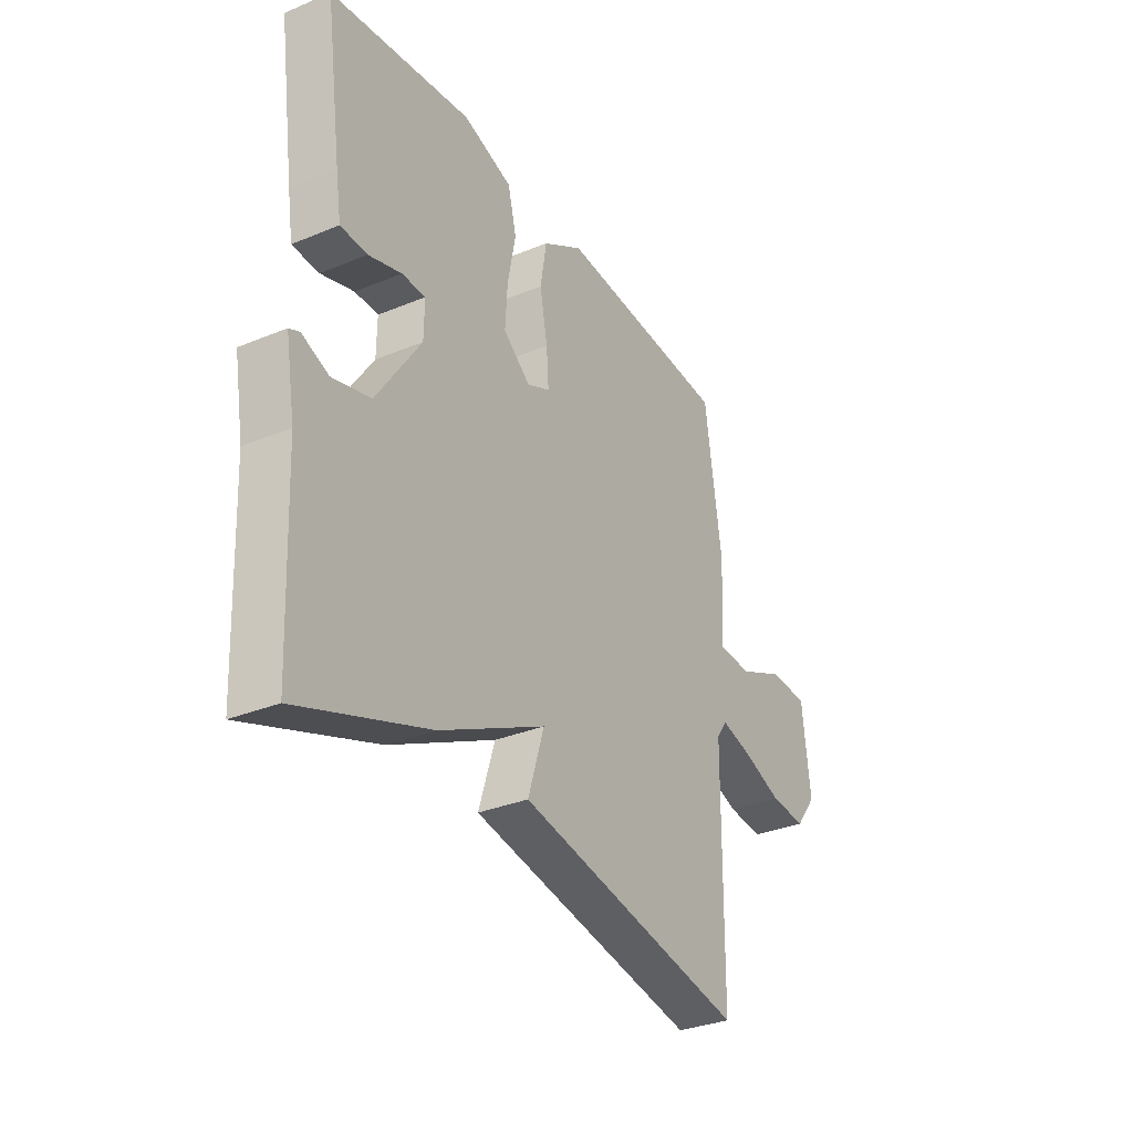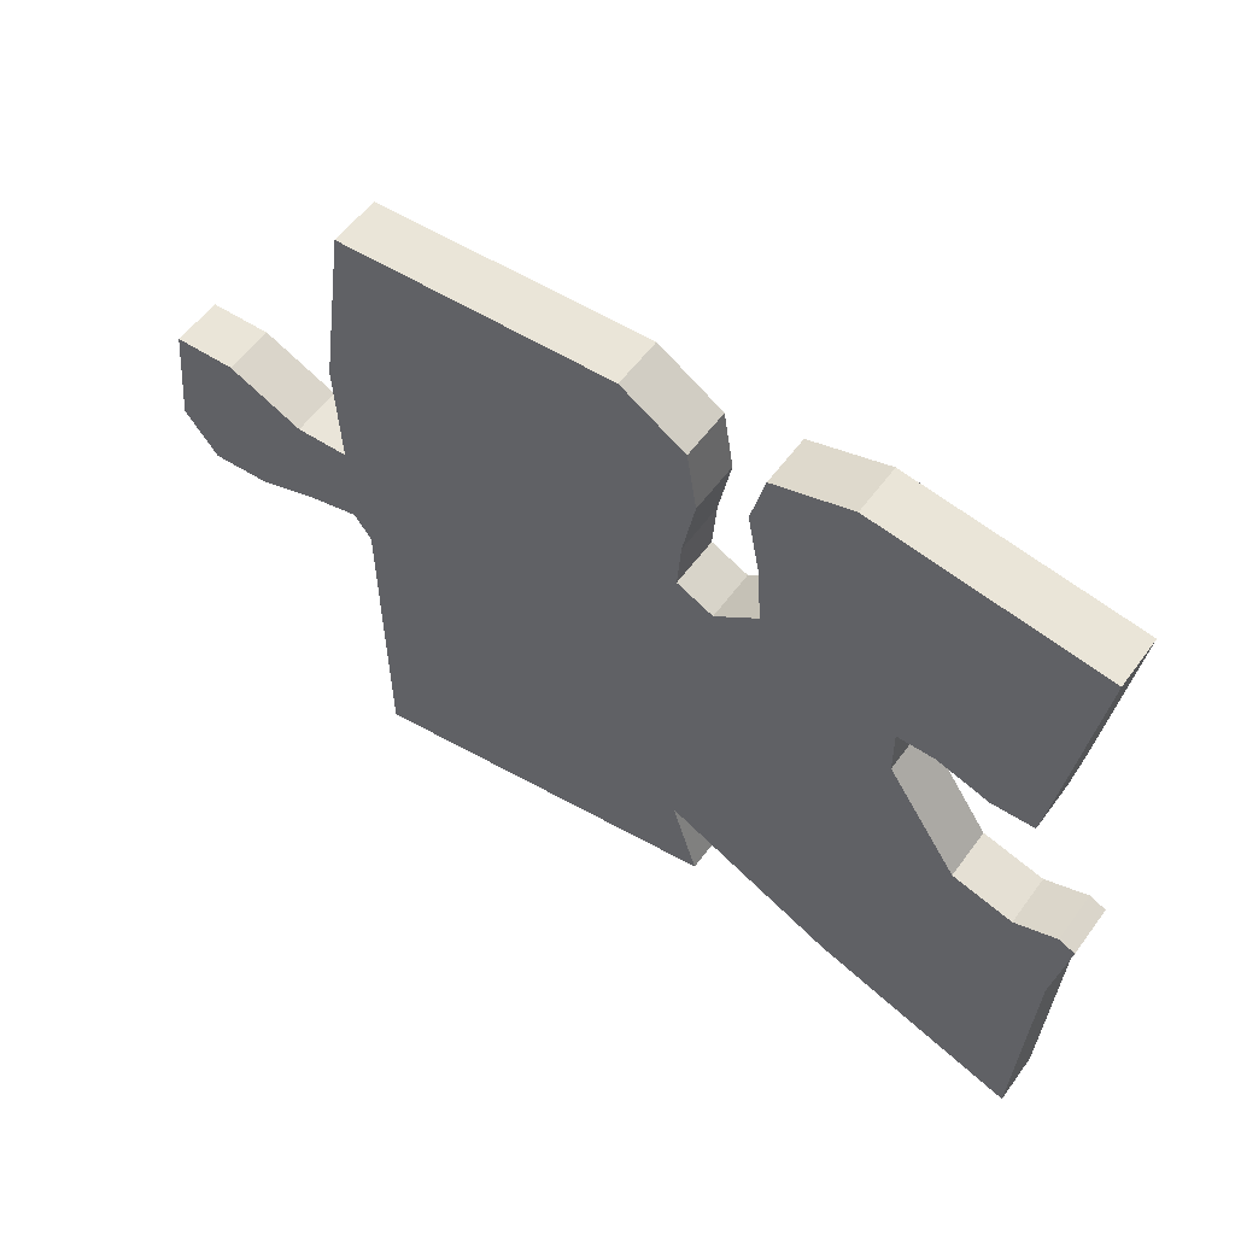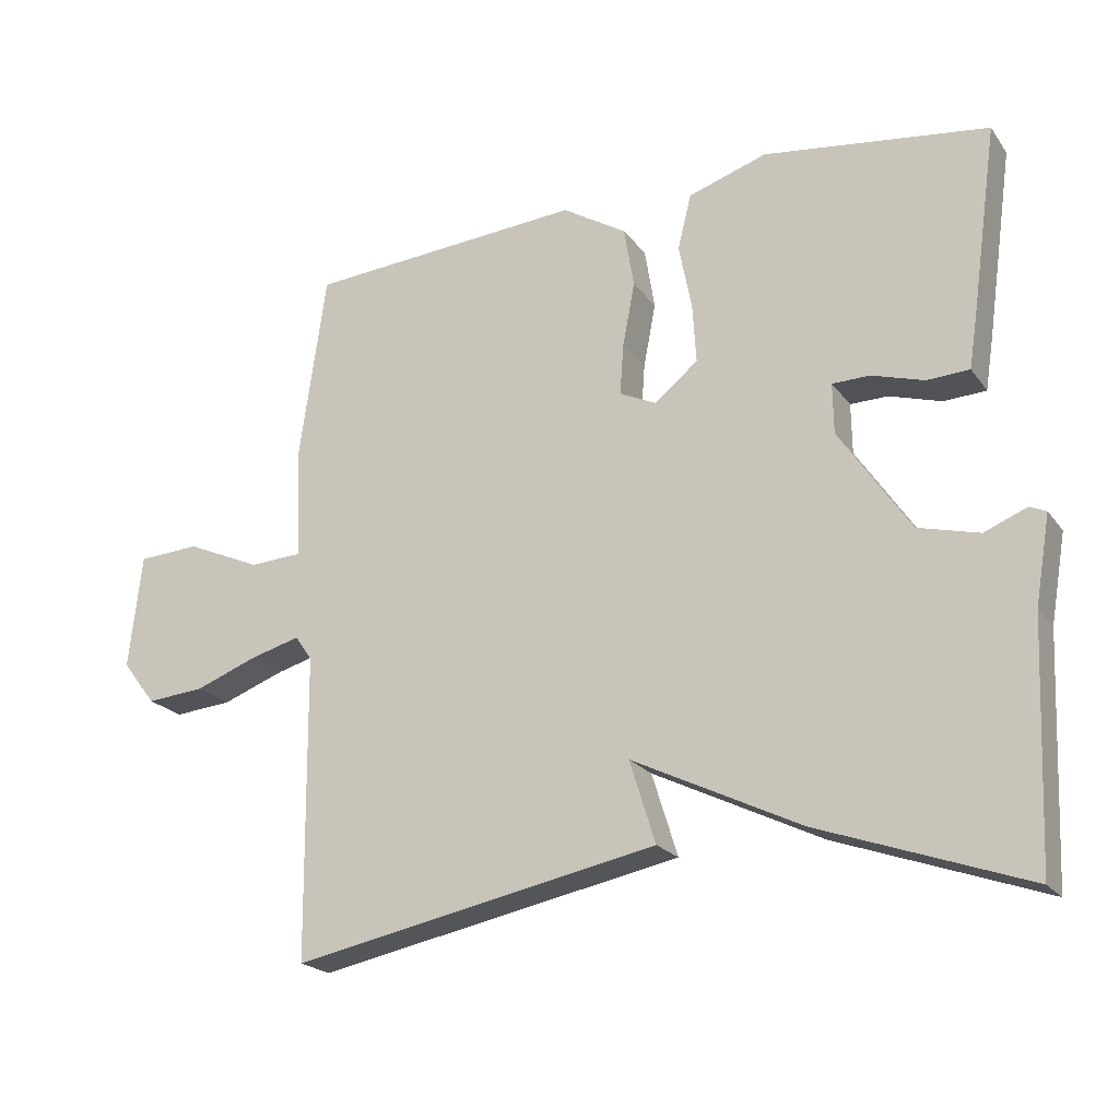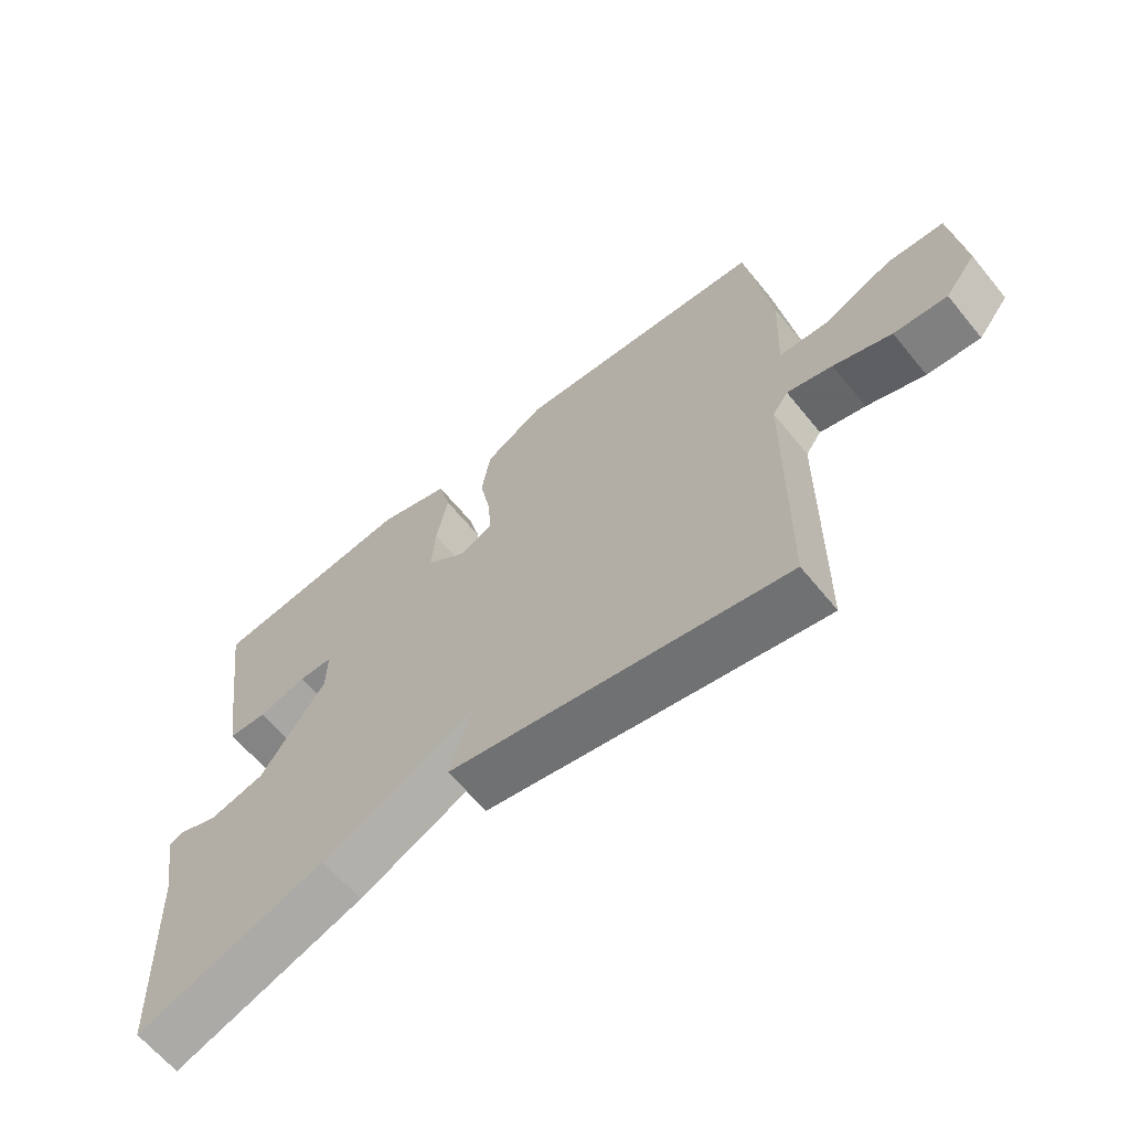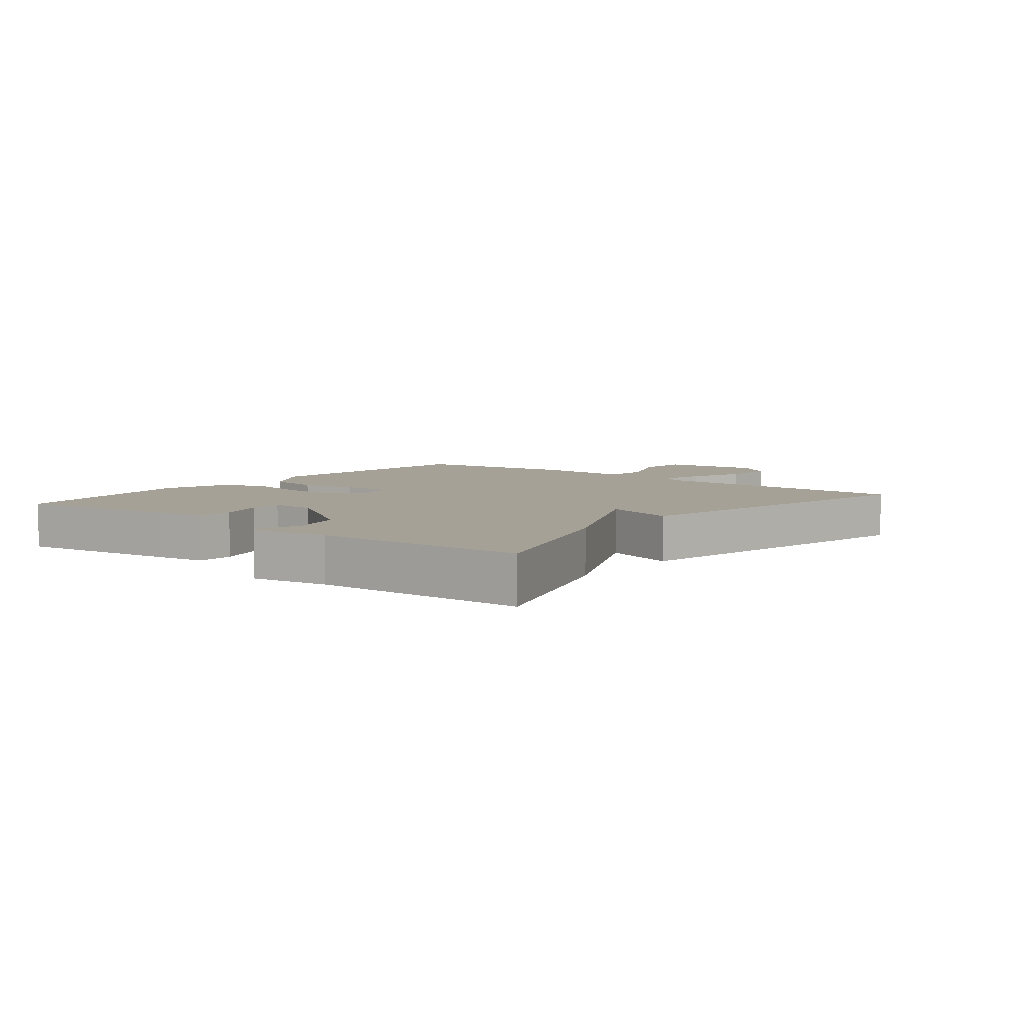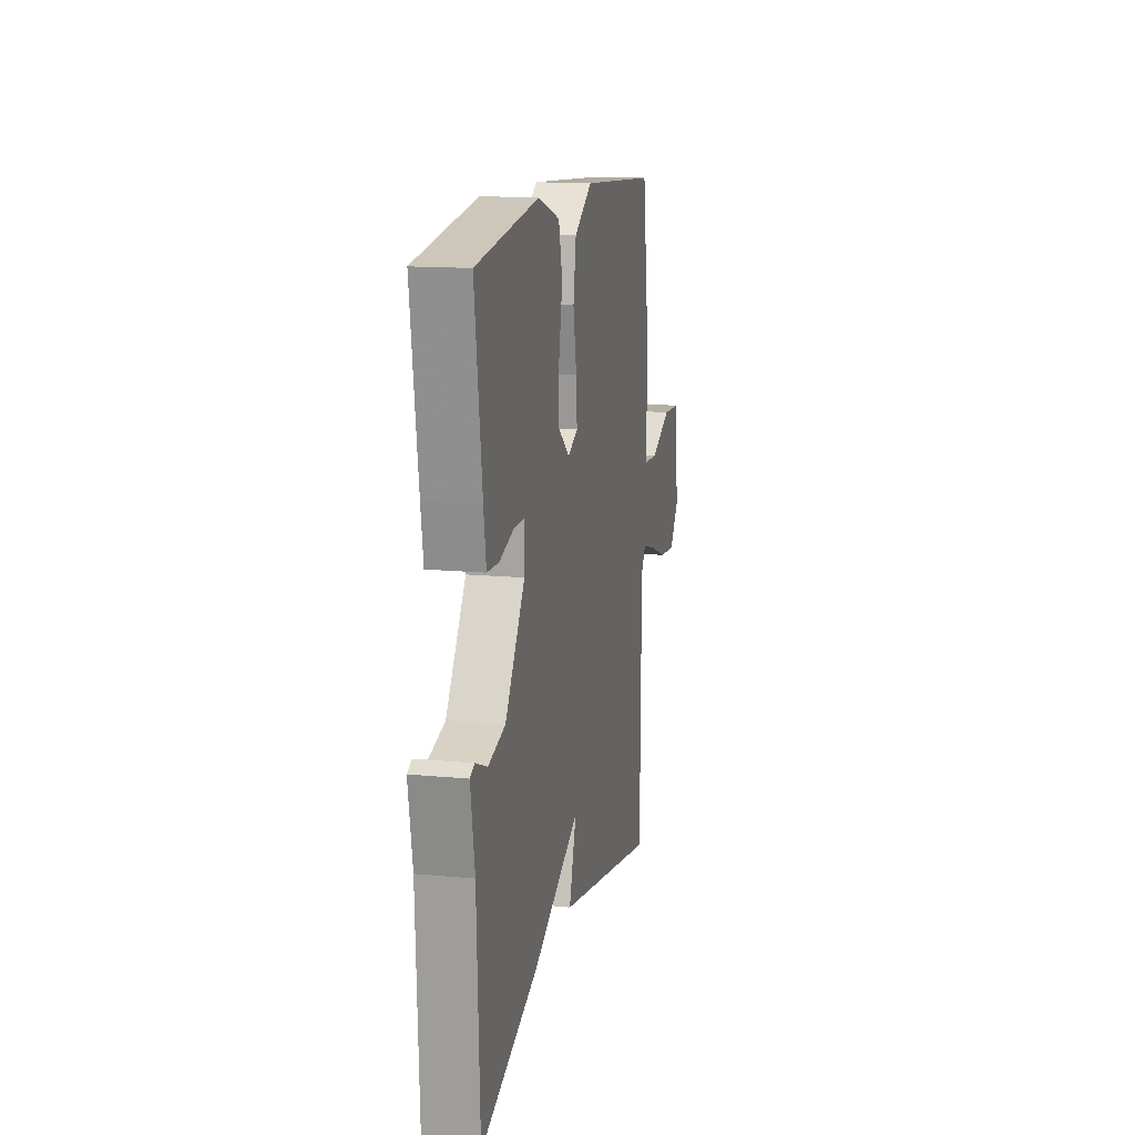
<metadata>
{"format":"obj","ext":"obj","renderer":"f3d","projection":"perspective","resolution":1024,"background":"white","views":[{"elev":-32.0,"azim":120.2,"up":"+Z"},{"elev":56.3,"azim":35.8,"up":"+Z"},{"elev":-21.1,"azim":26.0,"up":"+Z"},{"elev":-63.7,"azim":-140.8,"up":"+Z"},{"elev":6.2,"azim":128.7,"up":"+Y"},{"elev":14.3,"azim":101.9,"up":"+Z"}]}
</metadata>
<code>
v -0.5 0.07 -0.5
v -0.504 0.07 -0.076
v -0.528 0.07 -0.042
v -0.597 0.07 -0.061
v -0.685 0.07 -0.094
v -0.766 0.07 -0.101
v -0.813 0.07 -0.04
v -0.795 0.07 0.12
v -0.709 0.07 0.125
v -0.604 0.07 0.079
v -0.53 0.07 0.083
v -0.537 0.07 0.24
v -0.5 0.07 0.5
v -0.113 0.07 0.529
v -0.023 0.07 0.474
v -0.009 0.07 0.389
v -0.026 0.07 0.299
v -0.031 0.07 0.229
v 0.02 0.07 0.205
v 0.081 0.07 0.254
v 0.076 0.07 0.336
v 0.058 0.07 0.428
v 0.077 0.07 0.505
v 0.187 0.07 0.541
v 0.5 0.07 0.5
v 0.464 0.07 0.242
v 0.452 0.07 0.164
v 0.393 0.07 0.161
v 0.32 0.07 0.183
v 0.268 0.07 0.182
v 0.269 0.07 0.112
v 0.368 0.07 -0.035
v 0.453 0.07 -0.057
v 0.512 0.07 -0.033
v 0.535 0.07 -0.043
v 0.514 0.07 -0.165
v 0.5 0.07 -0.5
v 0.212 0.07 -0.398
v -0.024 0.07 -0.283
v 0.012 0.07 -0.398
v -0.5 0 -0.5
v -0.504 0 -0.076
v -0.528 0 -0.042
v -0.597 0 -0.061
v -0.685 0 -0.094
v -0.766 0 -0.101
v -0.813 0 -0.04
v -0.795 0 0.12
v -0.709 0 0.125
v -0.604 0 0.079
v -0.53 0 0.083
v -0.537 0 0.24
v -0.5 0 0.5
v -0.113 0 0.529
v -0.023 0 0.474
v -0.009 0 0.389
v -0.026 0 0.299
v -0.031 0 0.229
v 0.02 0 0.205
v 0.081 0 0.254
v 0.076 0 0.336
v 0.058 0 0.428
v 0.077 0 0.505
v 0.187 0 0.541
v 0.5 0 0.5
v 0.464 0 0.242
v 0.452 0 0.164
v 0.393 0 0.161
v 0.32 0 0.183
v 0.268 0 0.182
v 0.269 0 0.112
v 0.368 0 -0.035
v 0.453 0 -0.057
v 0.512 0 -0.033
v 0.535 0 -0.043
v 0.514 0 -0.165
v 0.5 0 -0.5
v 0.212 0 -0.398
v -0.024 0 -0.283
v 0.012 0 -0.398
f 39 40 1 2
f 36 37 38 39
f 35 36 39
f 34 35 39
f 33 34 39
f 39 2 3
f 33 39 3
f 32 33 3
f 31 32 3
f 30 31 3
f 27 28 29
f 26 27 29
f 25 26 29
f 24 25 29
f 23 24 29
f 22 23 29
f 21 22 29
f 20 21 29 30
f 19 20 30
f 15 16 17
f 14 15 17
f 13 14 17
f 12 13 17
f 11 12 17
f 11 17 18
f 8 9 10
f 7 8 10
f 6 7 10
f 5 6 10
f 4 5 10
f 4 10 11
f 3 4 11
f 30 3 11
f 19 30 11
f 11 18 19
f 42 41 80 79
f 79 78 77 76
f 79 76 75
f 79 75 74
f 79 74 73
f 43 42 79
f 43 79 73
f 43 73 72
f 43 72 71
f 43 71 70
f 69 68 67
f 69 67 66
f 69 66 65
f 69 65 64
f 69 64 63
f 69 63 62
f 69 62 61
f 70 69 61 60
f 70 60 59
f 57 56 55
f 57 55 54
f 57 54 53
f 57 53 52
f 57 52 51
f 58 57 51
f 50 49 48
f 50 48 47
f 50 47 46
f 50 46 45
f 50 45 44
f 51 50 44
f 51 44 43
f 51 43 70
f 51 70 59
f 59 58 51
f 1 41 42 2
f 2 42 43 3
f 3 43 44 4
f 4 44 45 5
f 5 45 46 6
f 6 46 47 7
f 7 47 48 8
f 8 48 49 9
f 9 49 50 10
f 10 50 51 11
f 11 51 52 12
f 12 52 53 13
f 13 53 54 14
f 14 54 55 15
f 15 55 56 16
f 16 56 57 17
f 17 57 58 18
f 18 58 59 19
f 19 59 60 20
f 20 60 61 21
f 21 61 62 22
f 22 62 63 23
f 23 63 64 24
f 24 64 65 25
f 25 65 66 26
f 26 66 67 27
f 27 67 68 28
f 28 68 69 29
f 29 69 70 30
f 30 70 71 31
f 31 71 72 32
f 32 72 73 33
f 33 73 74 34
f 34 74 75 35
f 35 75 76 36
f 36 76 77 37
f 37 77 78 38
f 38 78 79 39
f 39 79 80 40
f 40 80 41 1

</code>
